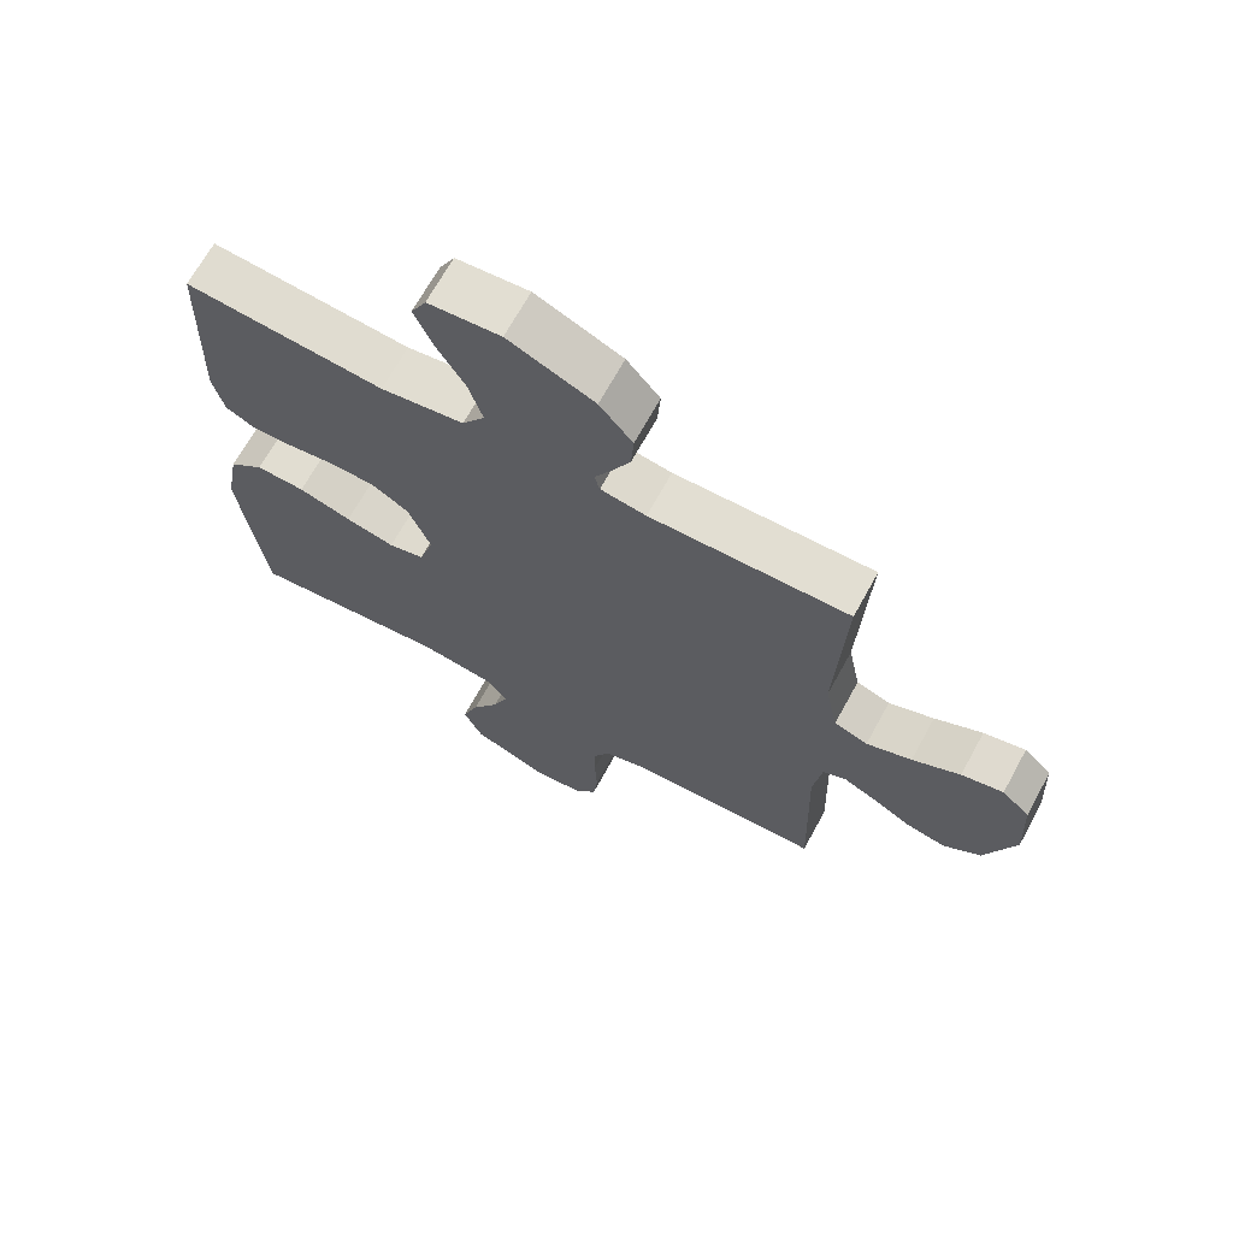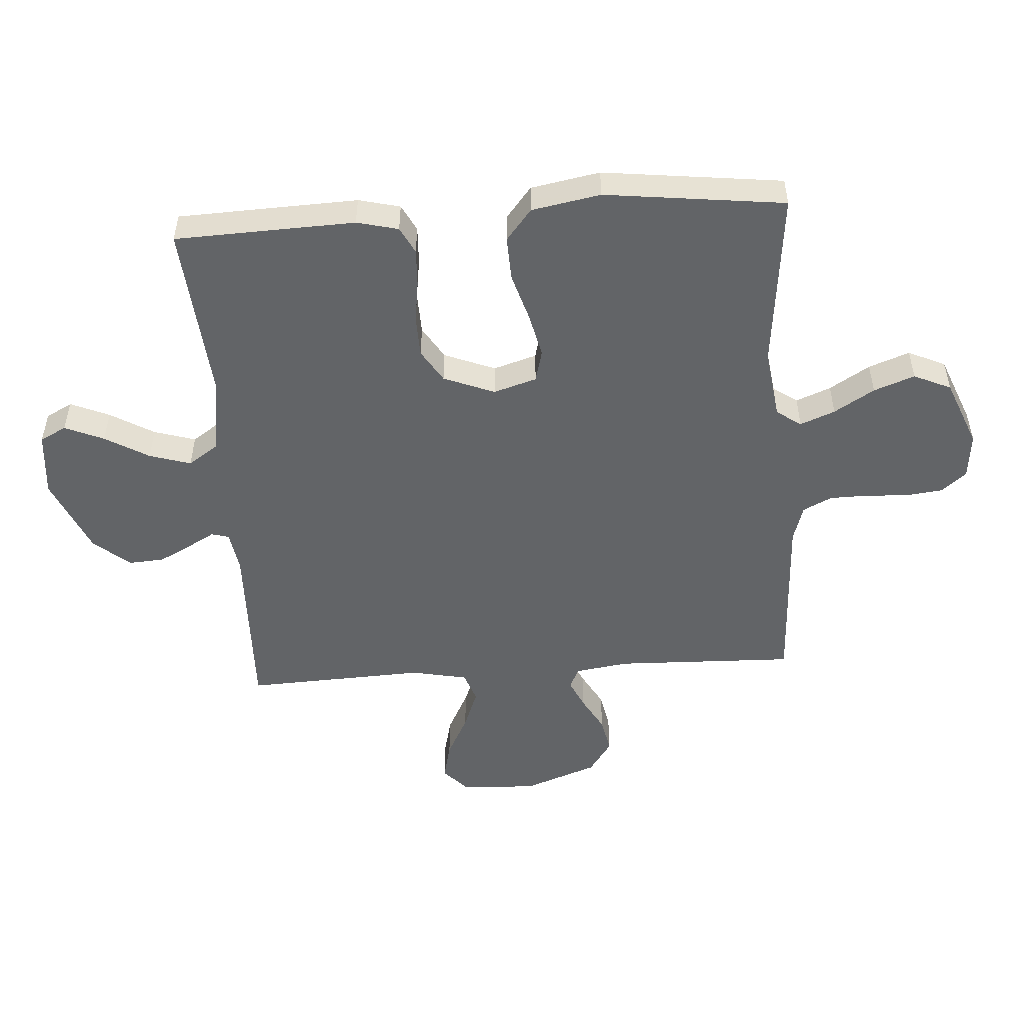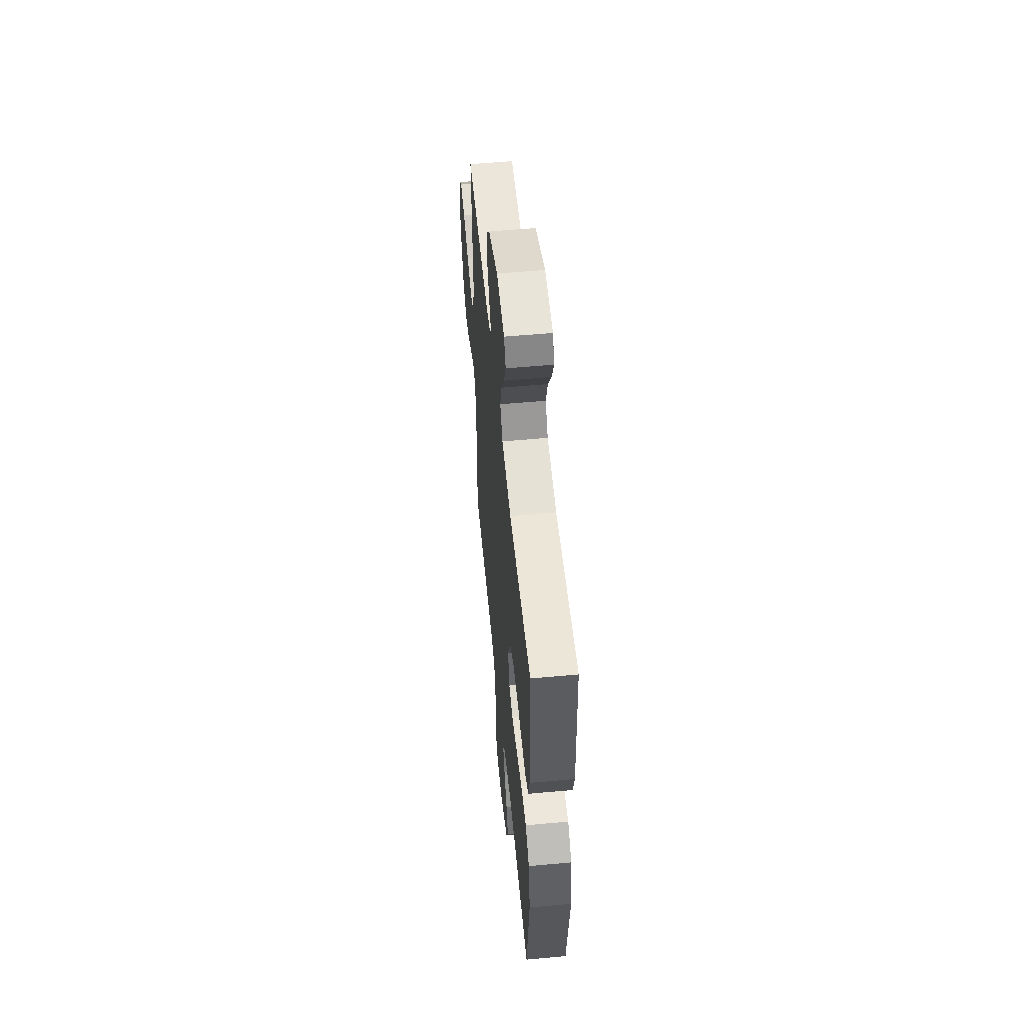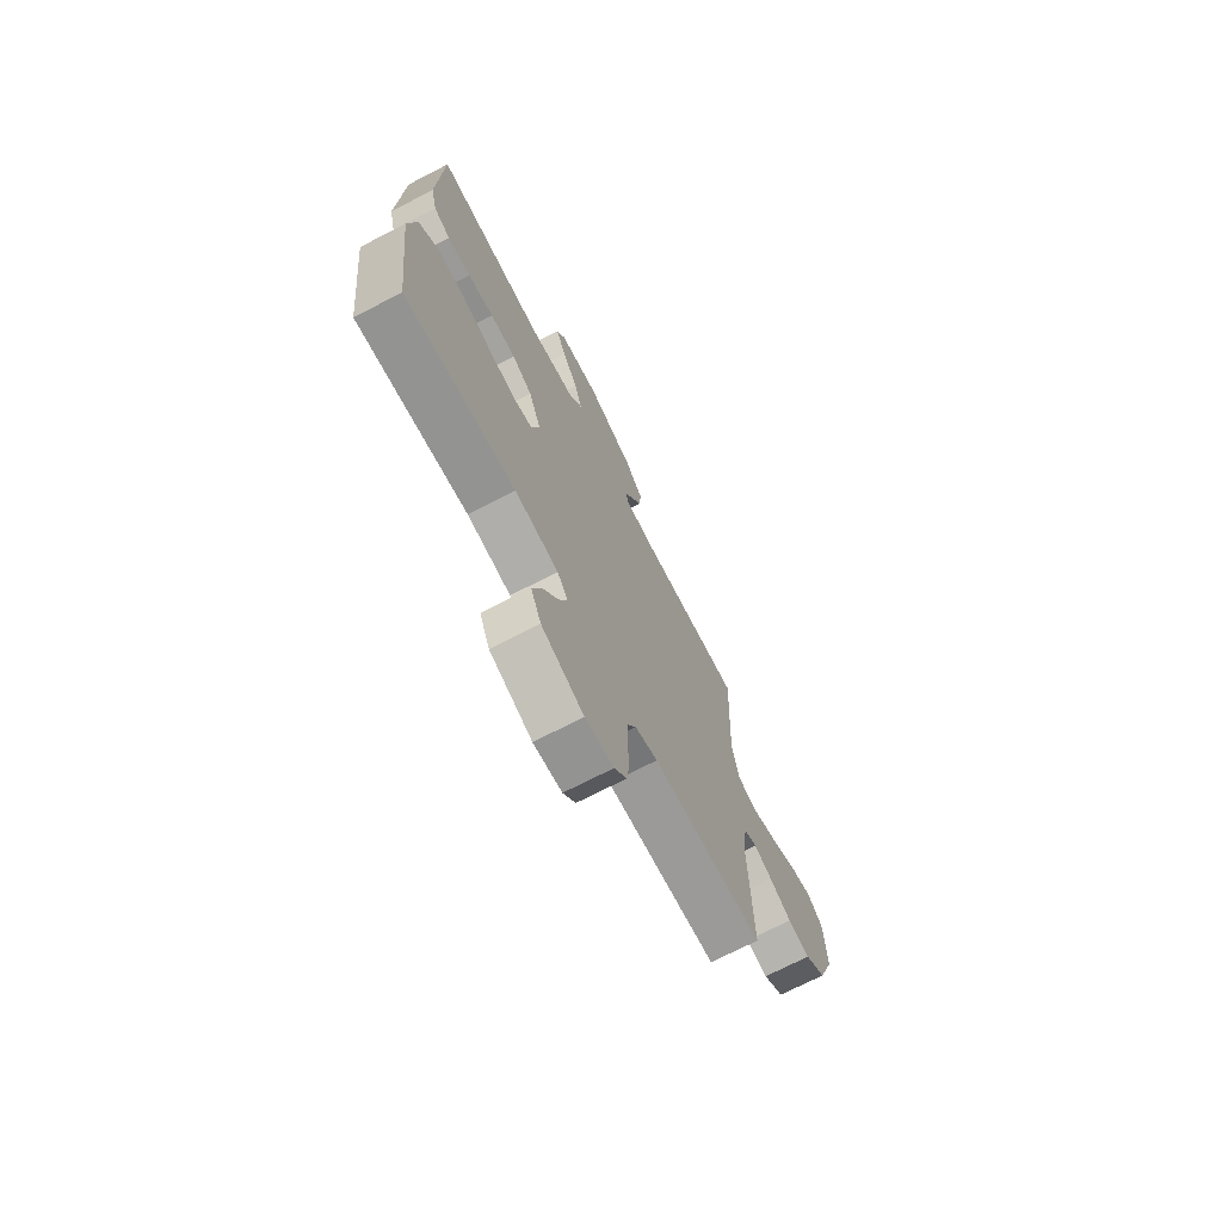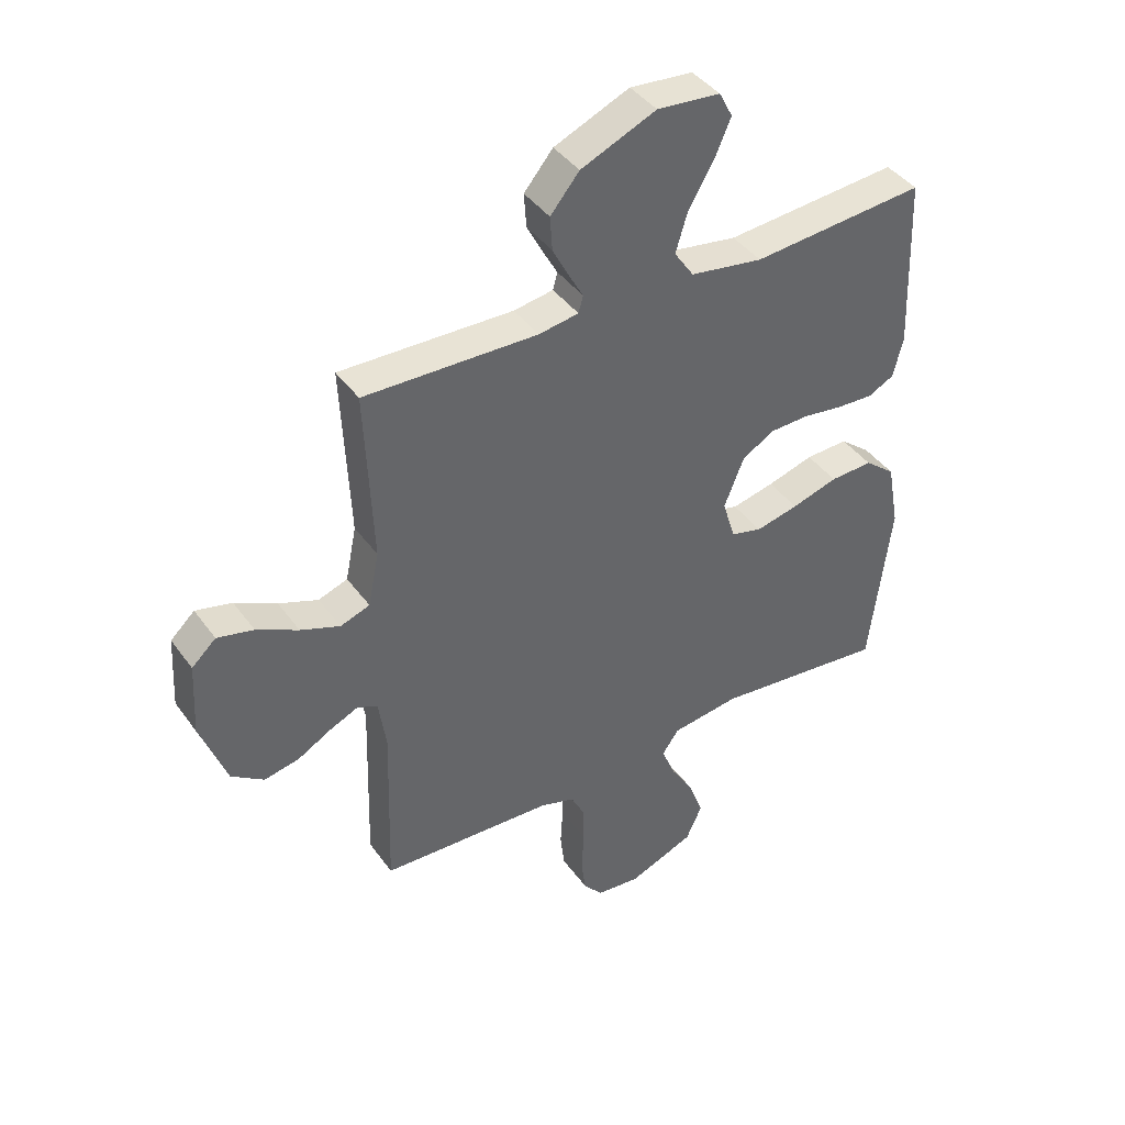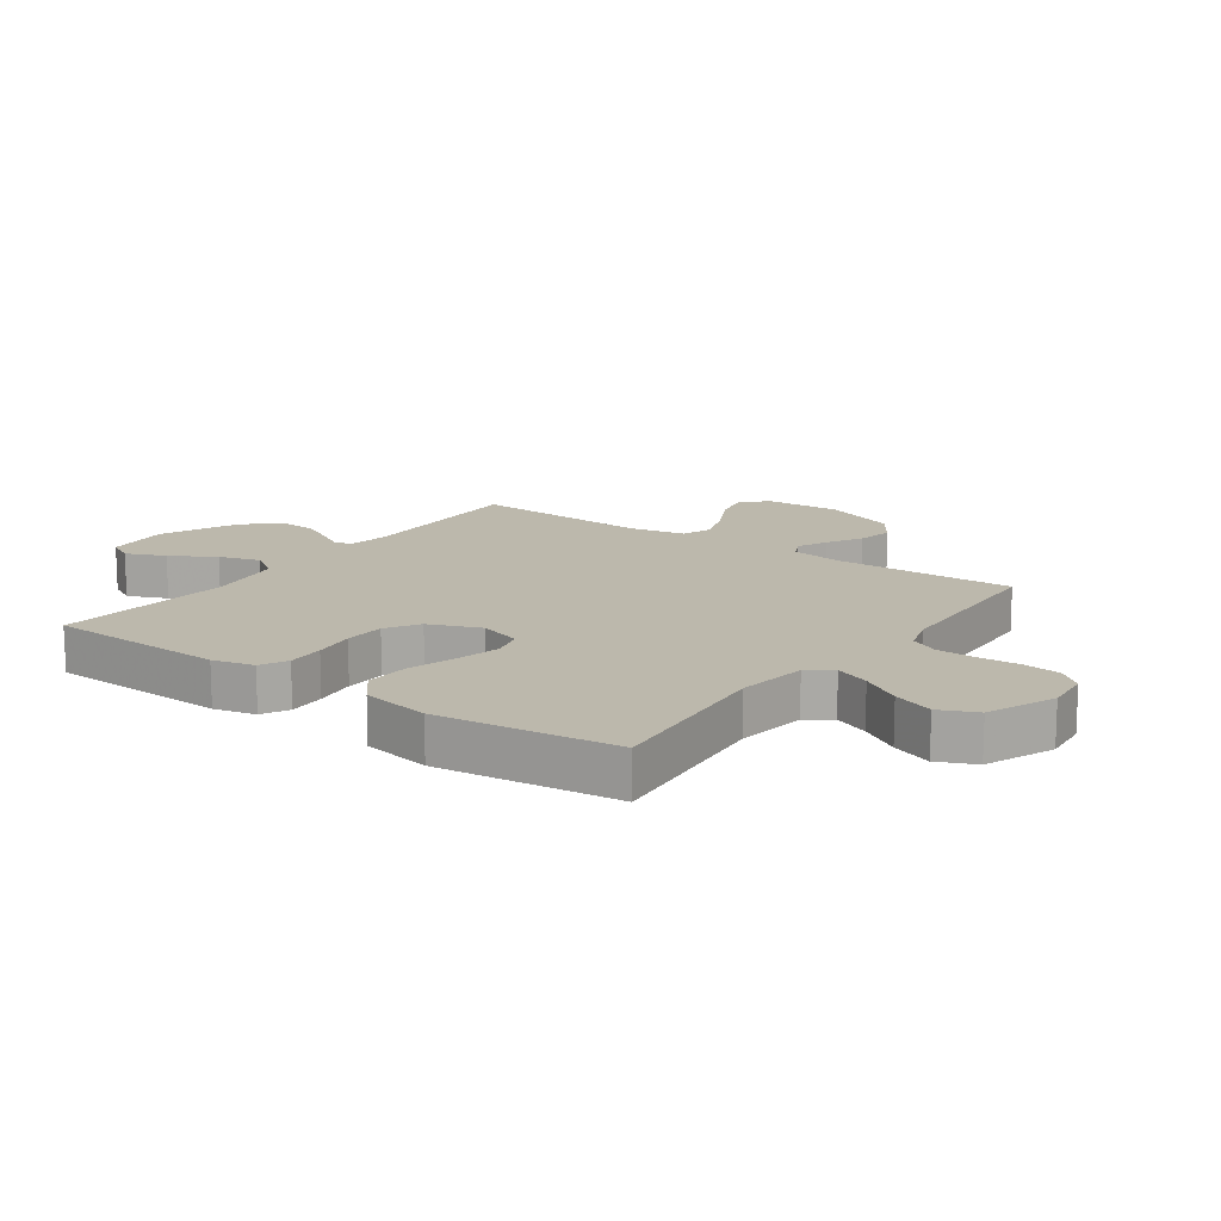
<metadata>
{"format":"obj","ext":"obj","renderer":"f3d","projection":"perspective","resolution":1024,"background":"white","views":[{"elev":68.1,"azim":-151.3,"up":"+Z"},{"elev":-51.1,"azim":93.9,"up":"+Y"},{"elev":55.7,"azim":84.5,"up":"+Z"},{"elev":-71.7,"azim":117.3,"up":"+Z"},{"elev":41.5,"azim":-32.6,"up":"+Z"},{"elev":14.6,"azim":125.7,"up":"+Y"}]}
</metadata>
<code>
v 0.5 0.07 -0.5
v 0.2 0.07 -0.468
v 0.082 0.07 -0.484
v 0.053 0.07 -0.525
v 0.076 0.07 -0.583
v 0.117 0.07 -0.65
v 0.142 0.07 -0.718
v 0.114 0.07 -0.78
v 0 0.07 -0.826
v -0.077 0.07 -0.818
v -0.111 0.07 -0.776
v -0.118 0.07 -0.715
v -0.114 0.07 -0.645
v -0.115 0.07 -0.581
v -0.139 0.07 -0.533
v -0.2 0.07 -0.514
v -0.5 0.07 -0.5
v -0.491 0.07 -0.2
v -0.504 0.07 -0.111
v -0.539 0.07 -0.094
v -0.589 0.07 -0.117
v -0.648 0.07 -0.15
v -0.708 0.07 -0.162
v -0.764 0.07 -0.123
v -0.809 0.07 0
v -0.802 0.07 0.127
v -0.76 0.07 0.166
v -0.697 0.07 0.151
v -0.625 0.07 0.114
v -0.557 0.07 0.088
v -0.506 0.07 0.106
v -0.487 0.07 0.2
v -0.5 0.07 0.5
v -0.2 0.07 0.492
v -0.131 0.07 0.503
v -0.123 0.07 0.532
v -0.148 0.07 0.577
v -0.176 0.07 0.631
v -0.18 0.07 0.69
v -0.13 0.07 0.75
v 0 0.07 0.806
v 0.109 0.07 0.796
v 0.132 0.07 0.752
v 0.104 0.07 0.687
v 0.061 0.07 0.614
v 0.04 0.07 0.545
v 0.074 0.07 0.495
v 0.2 0.07 0.475
v 0.5 0.07 0.5
v 0.511 0.07 0.2
v 0.494 0.07 0.131
v 0.449 0.07 0.108
v 0.386 0.07 0.111
v 0.316 0.07 0.121
v 0.247 0.07 0.119
v 0.192 0.07 0.085
v 0.158 0.07 0
v 0.18 0.07 -0.072
v 0.234 0.07 -0.086
v 0.308 0.07 -0.069
v 0.388 0.07 -0.045
v 0.462 0.07 -0.042
v 0.515 0.07 -0.085
v 0.536 0.07 -0.2
v 0.5 0 -0.5
v 0.2 0 -0.468
v 0.082 0 -0.484
v 0.053 0 -0.525
v 0.076 0 -0.583
v 0.117 0 -0.65
v 0.142 0 -0.718
v 0.114 0 -0.78
v 0 0 -0.826
v -0.077 0 -0.818
v -0.111 0 -0.776
v -0.118 0 -0.715
v -0.114 0 -0.645
v -0.115 0 -0.581
v -0.139 0 -0.533
v -0.2 0 -0.514
v -0.5 0 -0.5
v -0.491 0 -0.2
v -0.504 0 -0.111
v -0.539 0 -0.094
v -0.589 0 -0.117
v -0.648 0 -0.15
v -0.708 0 -0.162
v -0.764 0 -0.123
v -0.809 0 0
v -0.802 0 0.127
v -0.76 0 0.166
v -0.697 0 0.151
v -0.625 0 0.114
v -0.557 0 0.088
v -0.506 0 0.106
v -0.487 0 0.2
v -0.5 0 0.5
v -0.2 0 0.492
v -0.131 0 0.503
v -0.123 0 0.532
v -0.148 0 0.577
v -0.176 0 0.631
v -0.18 0 0.69
v -0.13 0 0.75
v 0 0 0.806
v 0.109 0 0.796
v 0.132 0 0.752
v 0.104 0 0.687
v 0.061 0 0.614
v 0.04 0 0.545
v 0.074 0 0.495
v 0.2 0 0.475
v 0.5 0 0.5
v 0.511 0 0.2
v 0.494 0 0.131
v 0.449 0 0.108
v 0.386 0 0.111
v 0.316 0 0.121
v 0.247 0 0.119
v 0.192 0 0.085
v 0.158 0 0
v 0.18 0 -0.072
v 0.234 0 -0.086
v 0.308 0 -0.069
v 0.388 0 -0.045
v 0.462 0 -0.042
v 0.515 0 -0.085
v 0.536 0 -0.2
f 64 1 2
f 63 64 2
f 62 63 2
f 61 62 2
f 60 61 2
f 59 60 2 3
f 58 59 3 4
f 57 58 4
f 52 53 54
f 51 52 54
f 50 51 54
f 49 50 54
f 48 49 54
f 47 48 54 55
f 46 47 55 56
f 43 44 45
f 42 43 45
f 41 42 45
f 40 41 45
f 39 40 45
f 38 39 45
f 37 38 45
f 36 37 45
f 35 36 45 46
f 32 33 34
f 31 32 34 35
f 27 28 29
f 26 27 29
f 25 26 29
f 24 25 29
f 23 24 29
f 22 23 29
f 21 22 29
f 20 21 29 30
f 19 20 30 31
f 16 17 18
f 46 56 57
f 35 46 57
f 31 35 57
f 19 31 57
f 18 19 57
f 16 18 57
f 15 16 57
f 11 12 13
f 10 11 13
f 9 10 13
f 8 9 13
f 7 8 13
f 6 7 13
f 5 6 13
f 14 15 57 4
f 4 5 13 14
f 66 65 128
f 66 128 127
f 66 127 126
f 66 126 125
f 66 125 124
f 67 66 124 123
f 68 67 123 122
f 68 122 121
f 118 117 116
f 118 116 115
f 118 115 114
f 118 114 113
f 118 113 112
f 119 118 112 111
f 120 119 111 110
f 109 108 107
f 109 107 106
f 109 106 105
f 109 105 104
f 109 104 103
f 109 103 102
f 109 102 101
f 109 101 100
f 110 109 100 99
f 98 97 96
f 99 98 96 95
f 93 92 91
f 93 91 90
f 93 90 89
f 93 89 88
f 93 88 87
f 93 87 86
f 93 86 85
f 94 93 85 84
f 95 94 84 83
f 82 81 80
f 121 120 110
f 121 110 99
f 121 99 95
f 121 95 83
f 121 83 82
f 121 82 80
f 121 80 79
f 77 76 75
f 77 75 74
f 77 74 73
f 77 73 72
f 77 72 71
f 77 71 70
f 77 70 69
f 68 121 79 78
f 78 77 69 68
f 1 65 66 2
f 2 66 67 3
f 3 67 68 4
f 4 68 69 5
f 5 69 70 6
f 6 70 71 7
f 7 71 72 8
f 8 72 73 9
f 9 73 74 10
f 10 74 75 11
f 11 75 76 12
f 12 76 77 13
f 13 77 78 14
f 14 78 79 15
f 15 79 80 16
f 16 80 81 17
f 17 81 82 18
f 18 82 83 19
f 19 83 84 20
f 20 84 85 21
f 21 85 86 22
f 22 86 87 23
f 23 87 88 24
f 24 88 89 25
f 25 89 90 26
f 26 90 91 27
f 27 91 92 28
f 28 92 93 29
f 29 93 94 30
f 30 94 95 31
f 31 95 96 32
f 32 96 97 33
f 33 97 98 34
f 34 98 99 35
f 35 99 100 36
f 36 100 101 37
f 37 101 102 38
f 38 102 103 39
f 39 103 104 40
f 40 104 105 41
f 41 105 106 42
f 42 106 107 43
f 43 107 108 44
f 44 108 109 45
f 45 109 110 46
f 46 110 111 47
f 47 111 112 48
f 48 112 113 49
f 49 113 114 50
f 50 114 115 51
f 51 115 116 52
f 52 116 117 53
f 53 117 118 54
f 54 118 119 55
f 55 119 120 56
f 56 120 121 57
f 57 121 122 58
f 58 122 123 59
f 59 123 124 60
f 60 124 125 61
f 61 125 126 62
f 62 126 127 63
f 63 127 128 64
f 64 128 65 1

</code>
